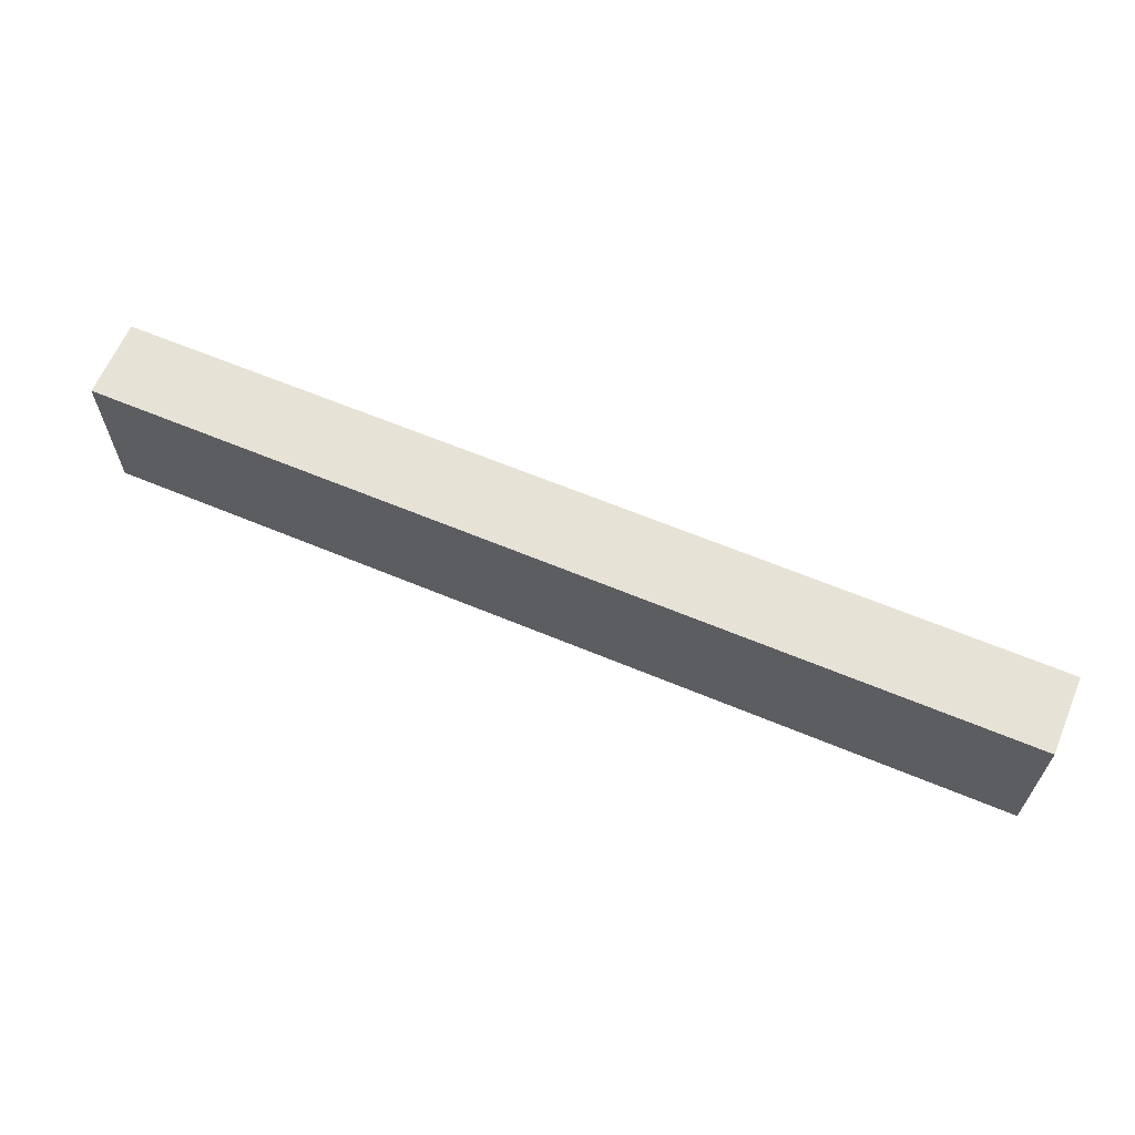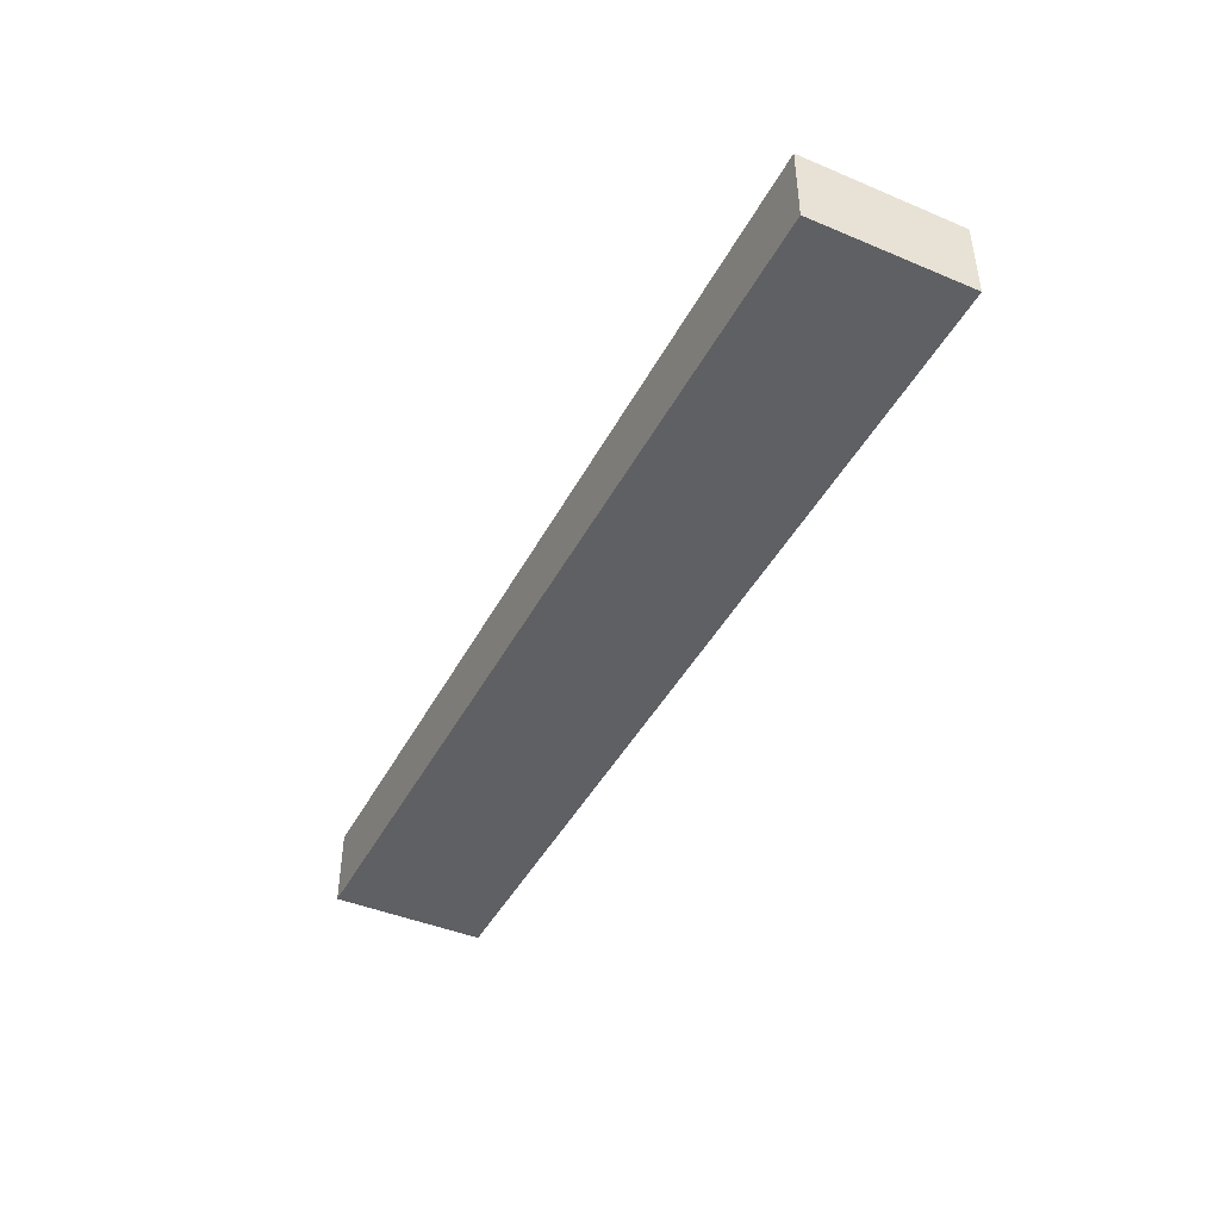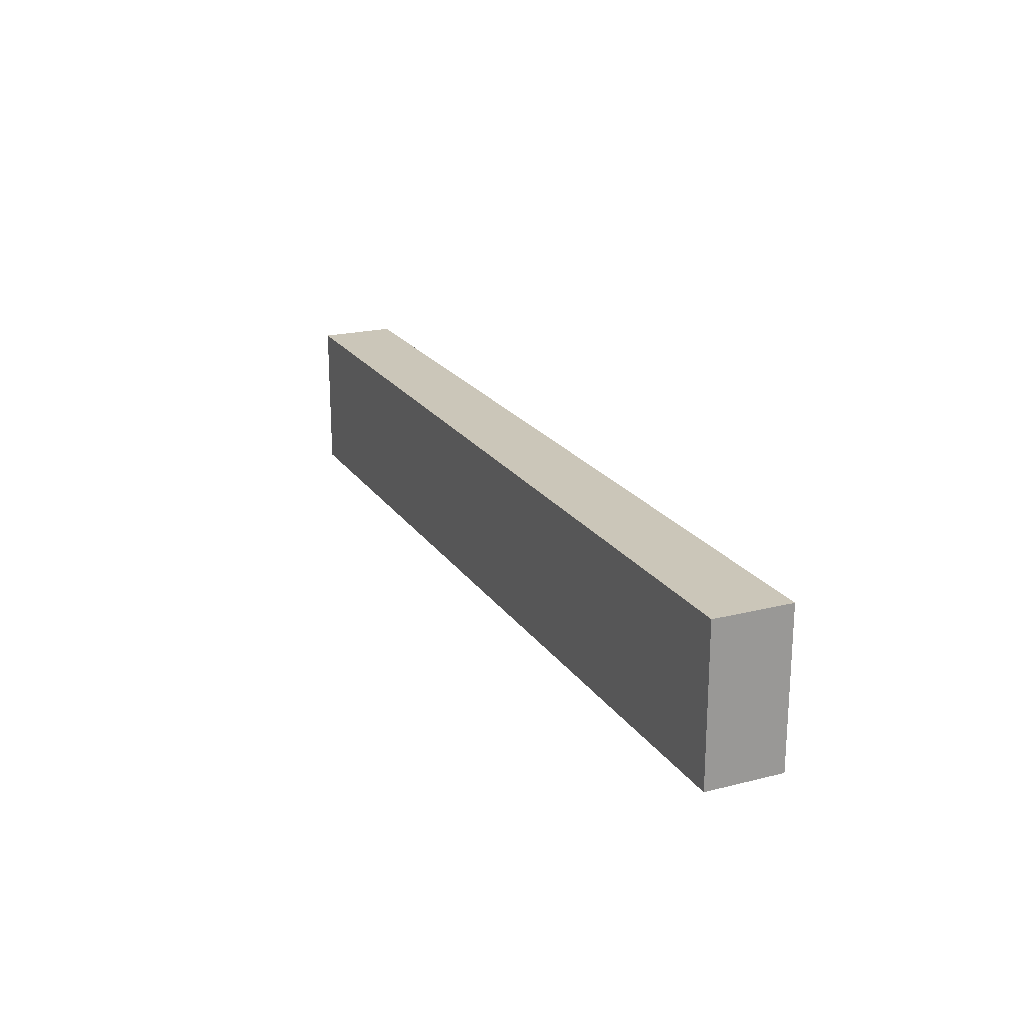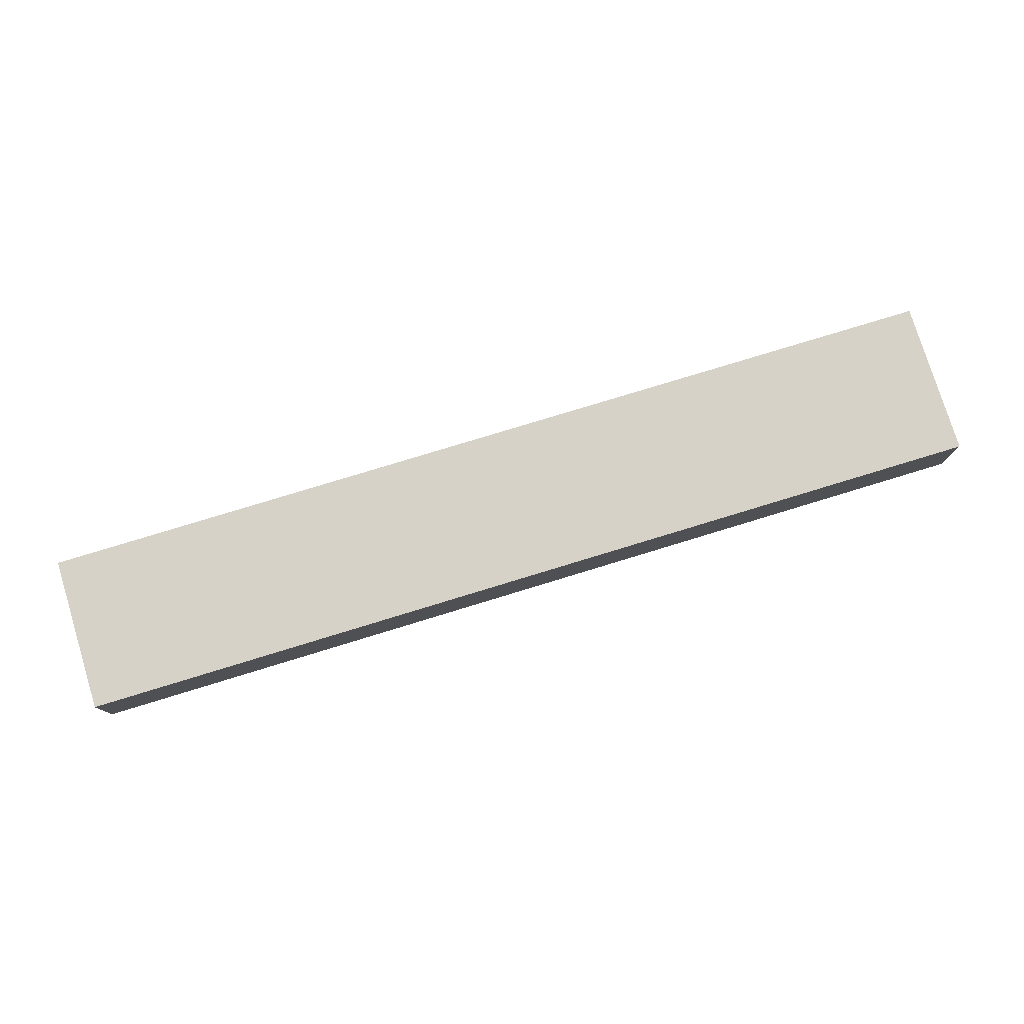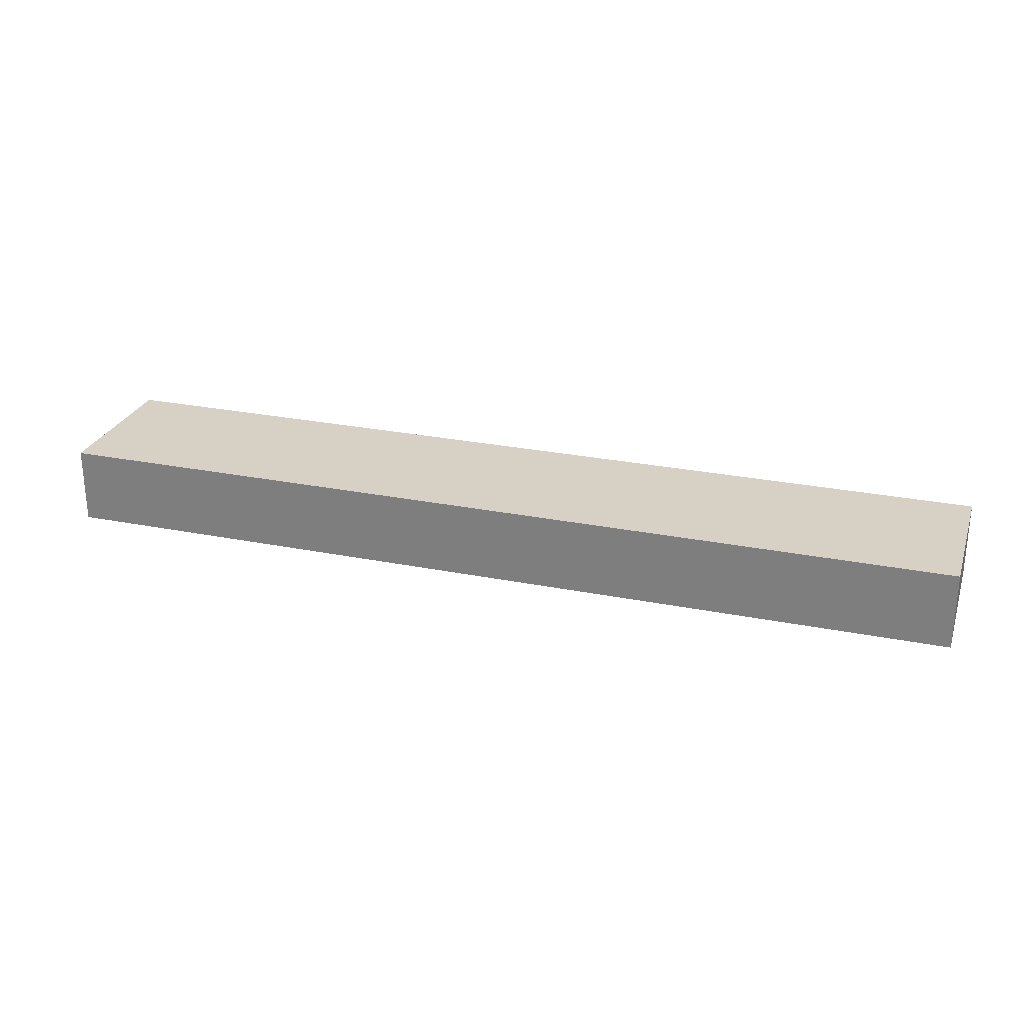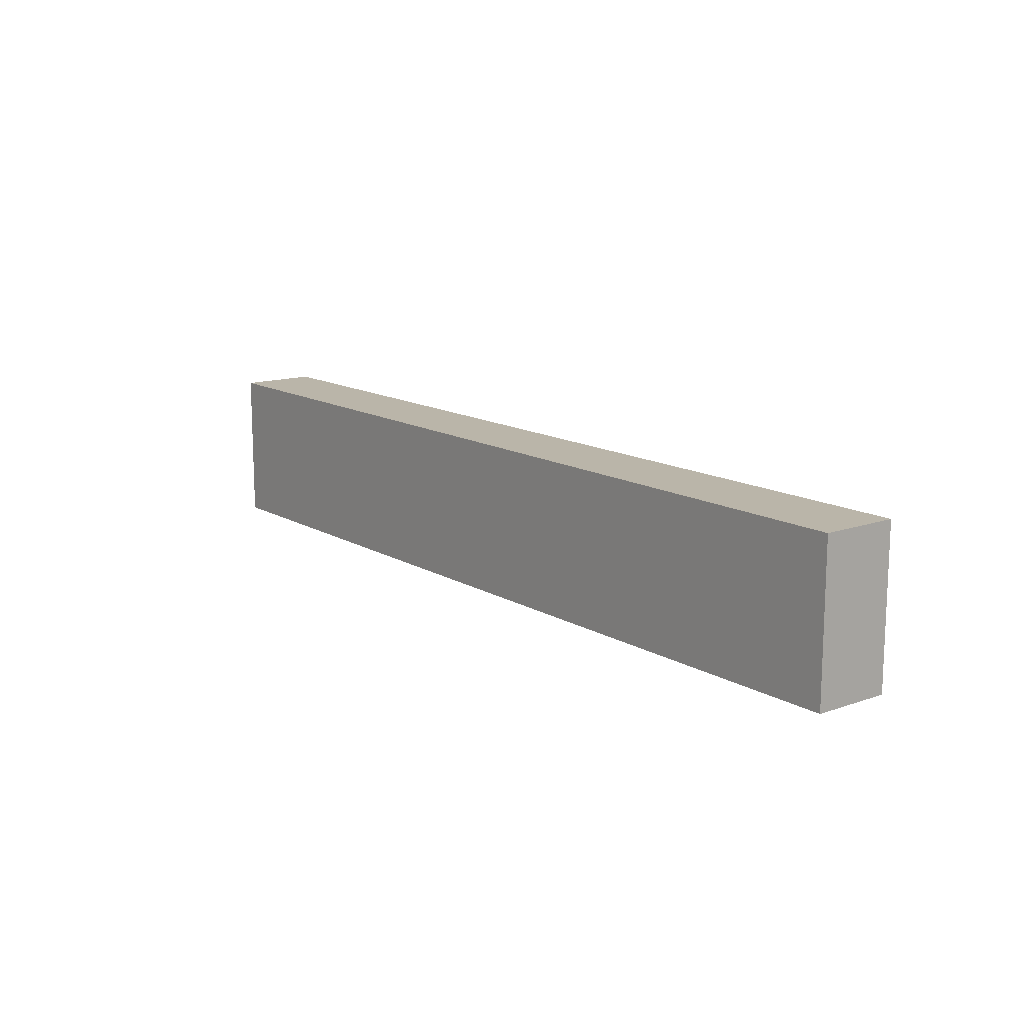
<metadata>
{"format":"obj","ext":"obj","renderer":"f3d","projection":"perspective","resolution":1024,"background":"white","views":[{"elev":63.3,"azim":22.9,"up":"+Z"},{"elev":-43.6,"azim":63.7,"up":"+Y"},{"elev":20.9,"azim":65.6,"up":"+Z"},{"elev":78.0,"azim":163.0,"up":"+Y"},{"elev":26.6,"azim":-162.6,"up":"+Y"},{"elev":13.7,"azim":52.0,"up":"+Z"}]}
</metadata>
<code>
v 6 0 1
v 6 0 -1
v 6 1 -1
v 6 1 1
v -6 0 1
v 6 0 1
v 6 1 1
v -6 1 1
v -6 0 -1
v -6 0 1
v -6 1 1
v -6 1 -1
v 6 0 -1
v -6 0 -1
v -6 1 -1
v 6 1 -1
v 6 1 -1
v -6 1 -1
v -6 1 1
v 6 1 1
v -6 0 -1
v 6 0 -1
v 6 0 1
v -6 0 1
g 55262d86-e2c8-11ea-bd9d-54bf646e7e1f
f 1 2 4
f 4 2 3
g 552a9a88-e2c8-11ea-9bd8-54bf646e7e1f
f 5 6 8
f 8 6 7
g 552e440a-e2c8-11ea-8488-54bf646e7e1f
f 9 10 12
f 12 10 11
g 5531edc0-e2c8-11ea-8511-54bf646e7e1f
f 13 14 16
f 16 14 15
g 554500c0-e2c8-11ea-9940-54bf646e7e1f
f 18 19 17
f 17 19 20
g 554a0a02-e2c8-11ea-8c25-54bf646e7e1f
f 21 22 24
f 24 22 23

</code>
